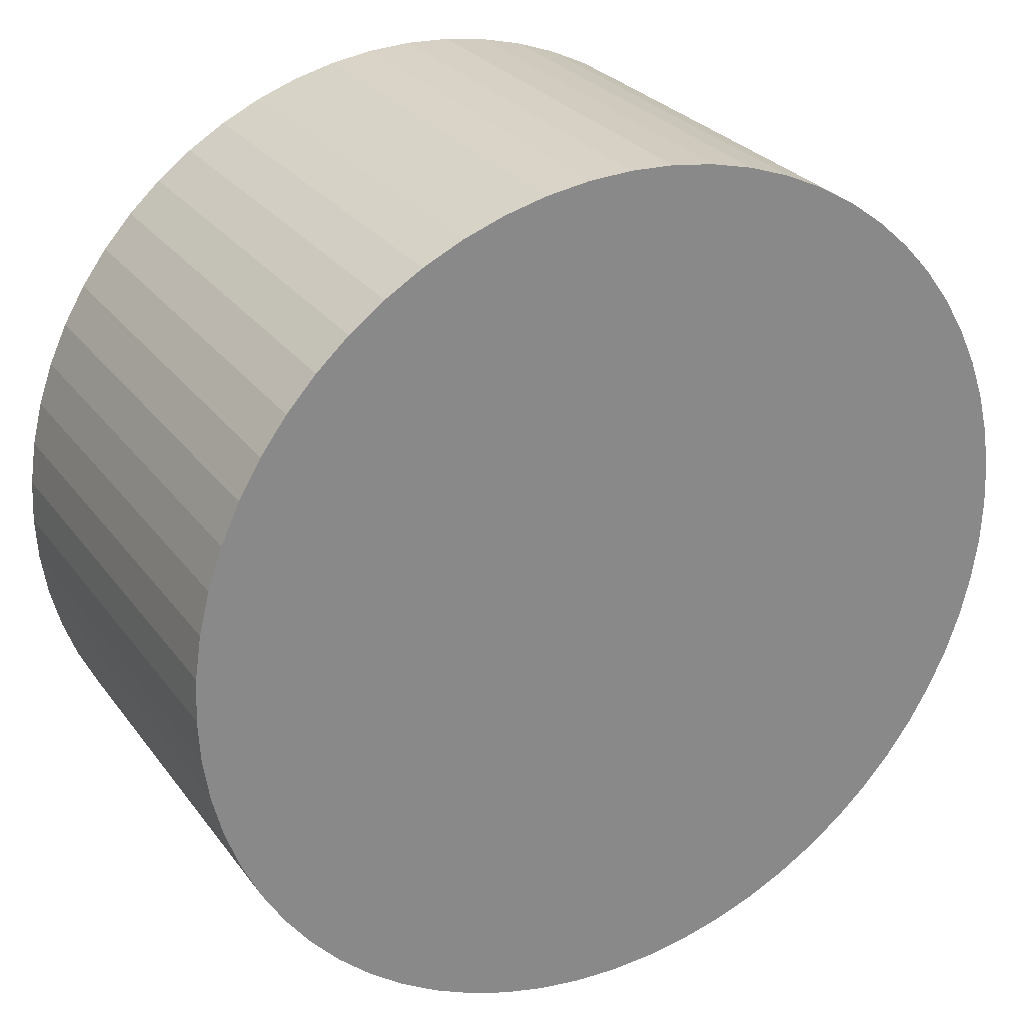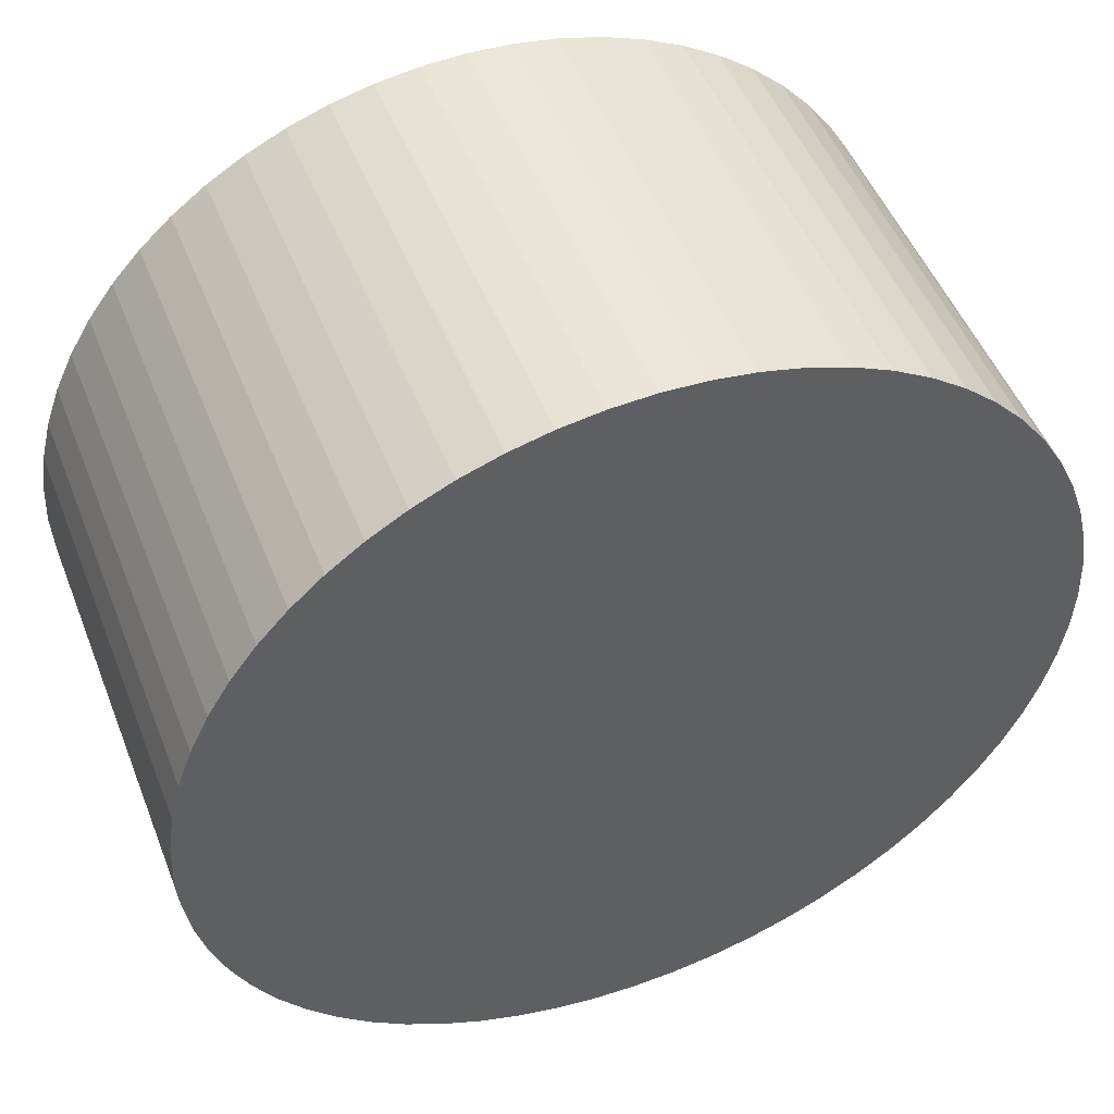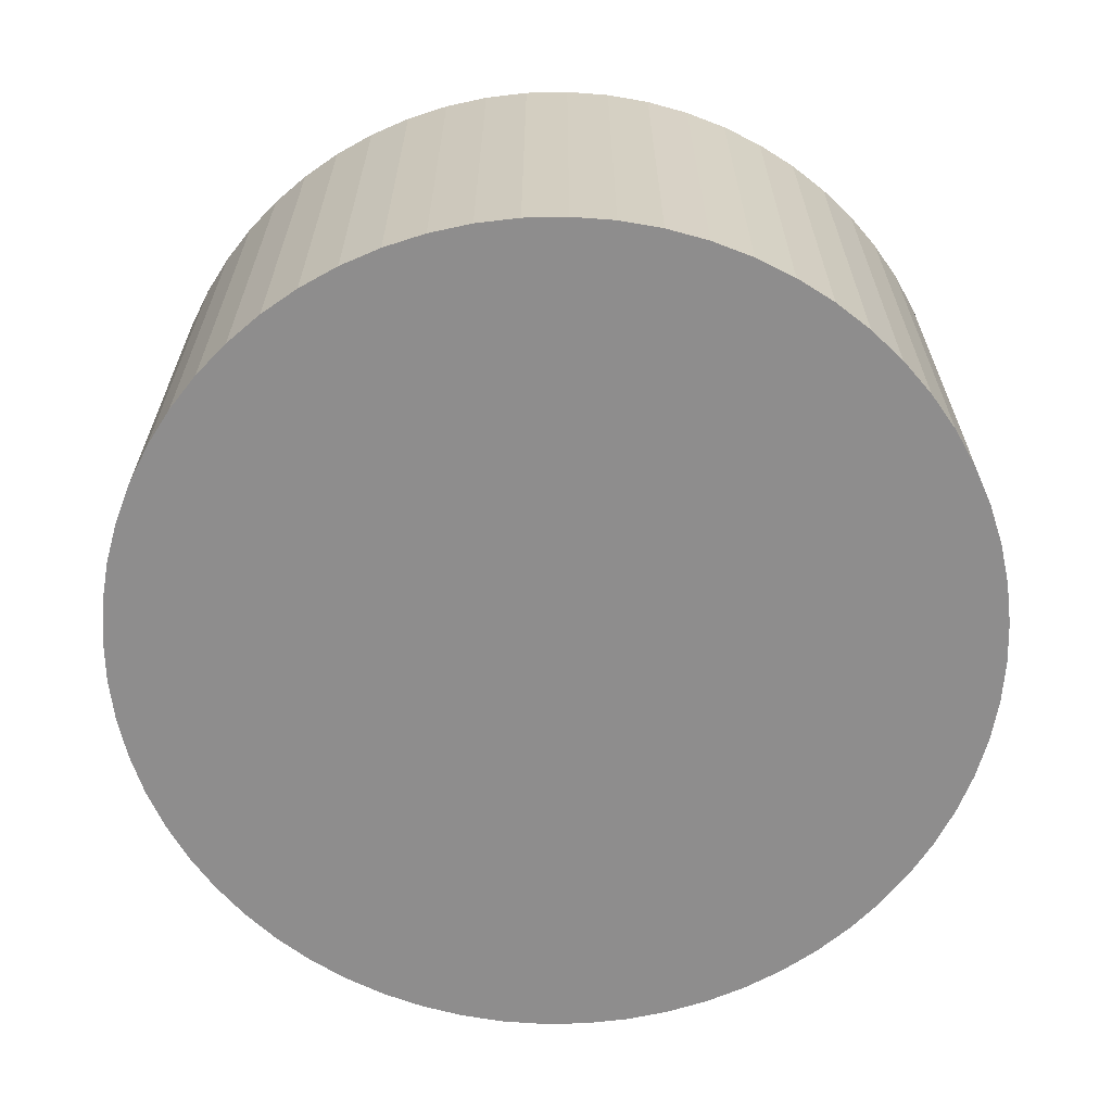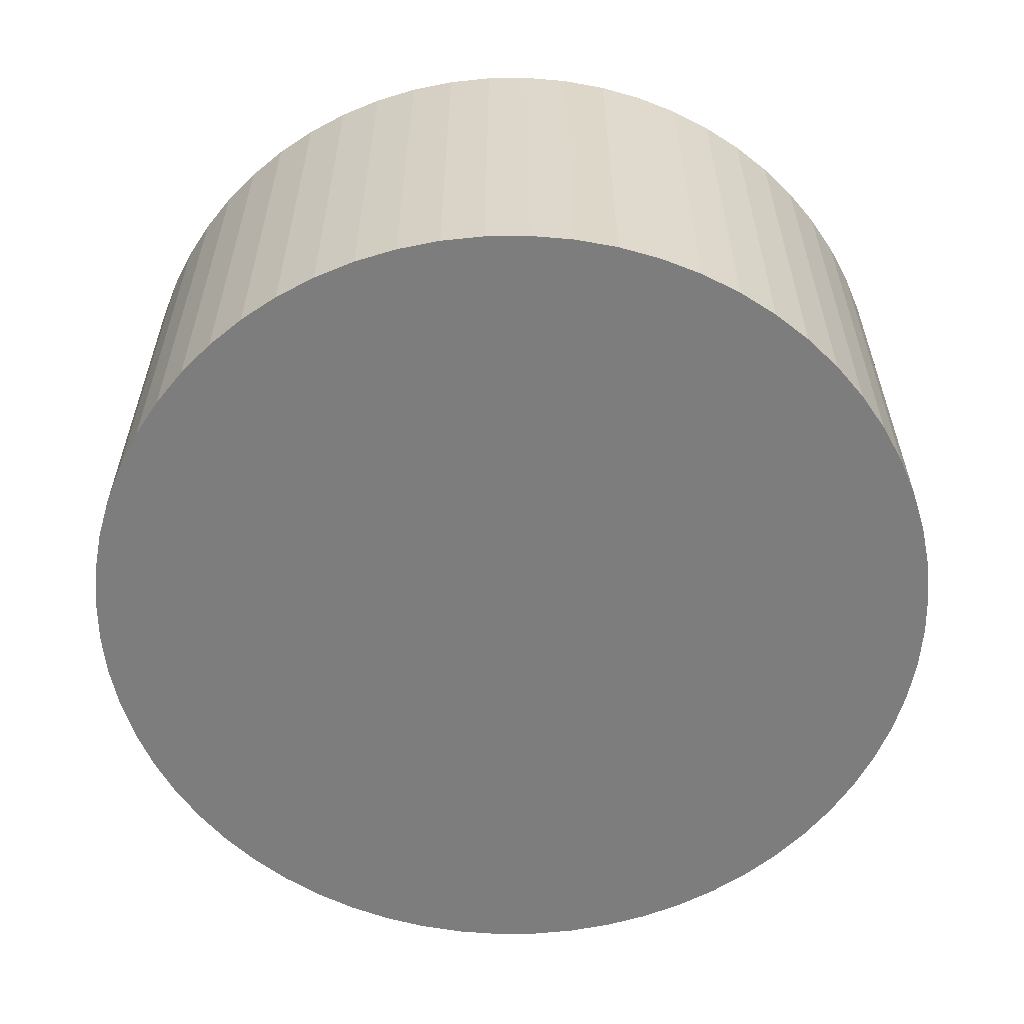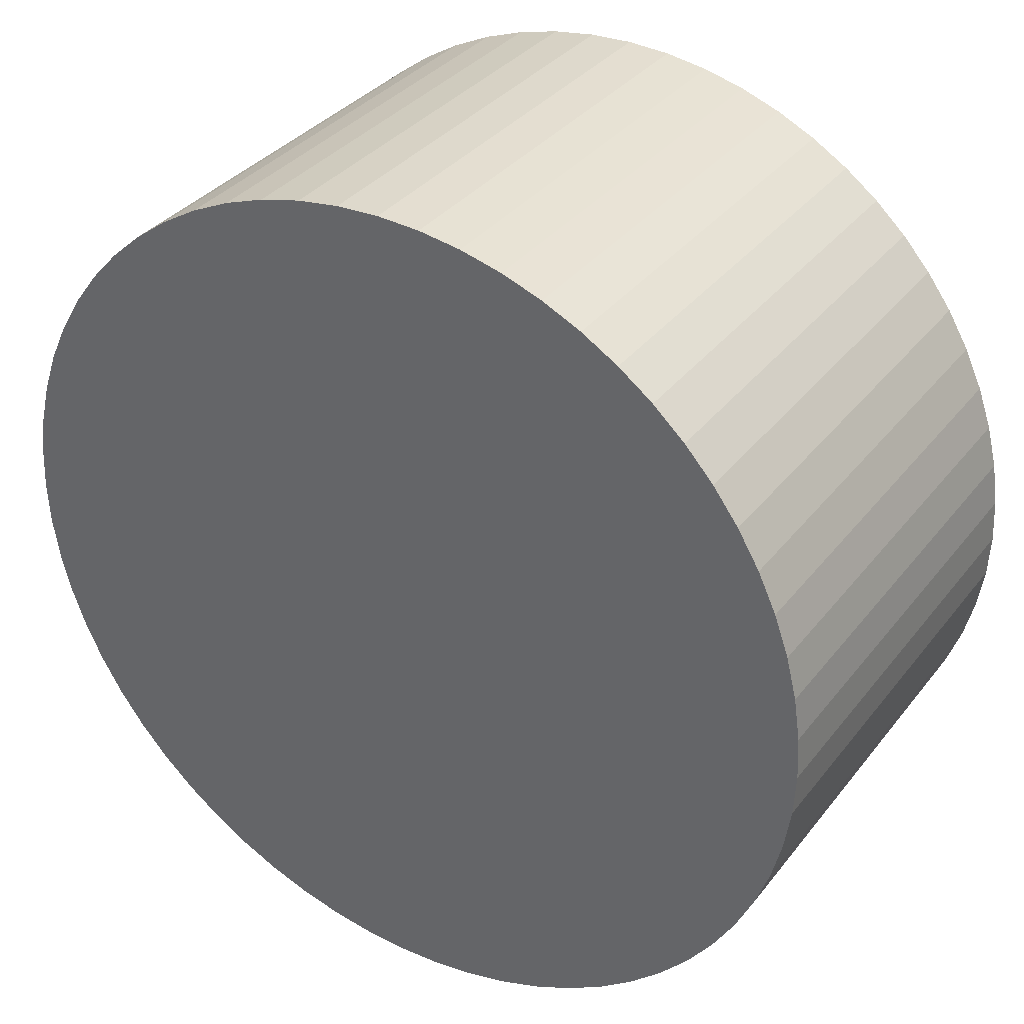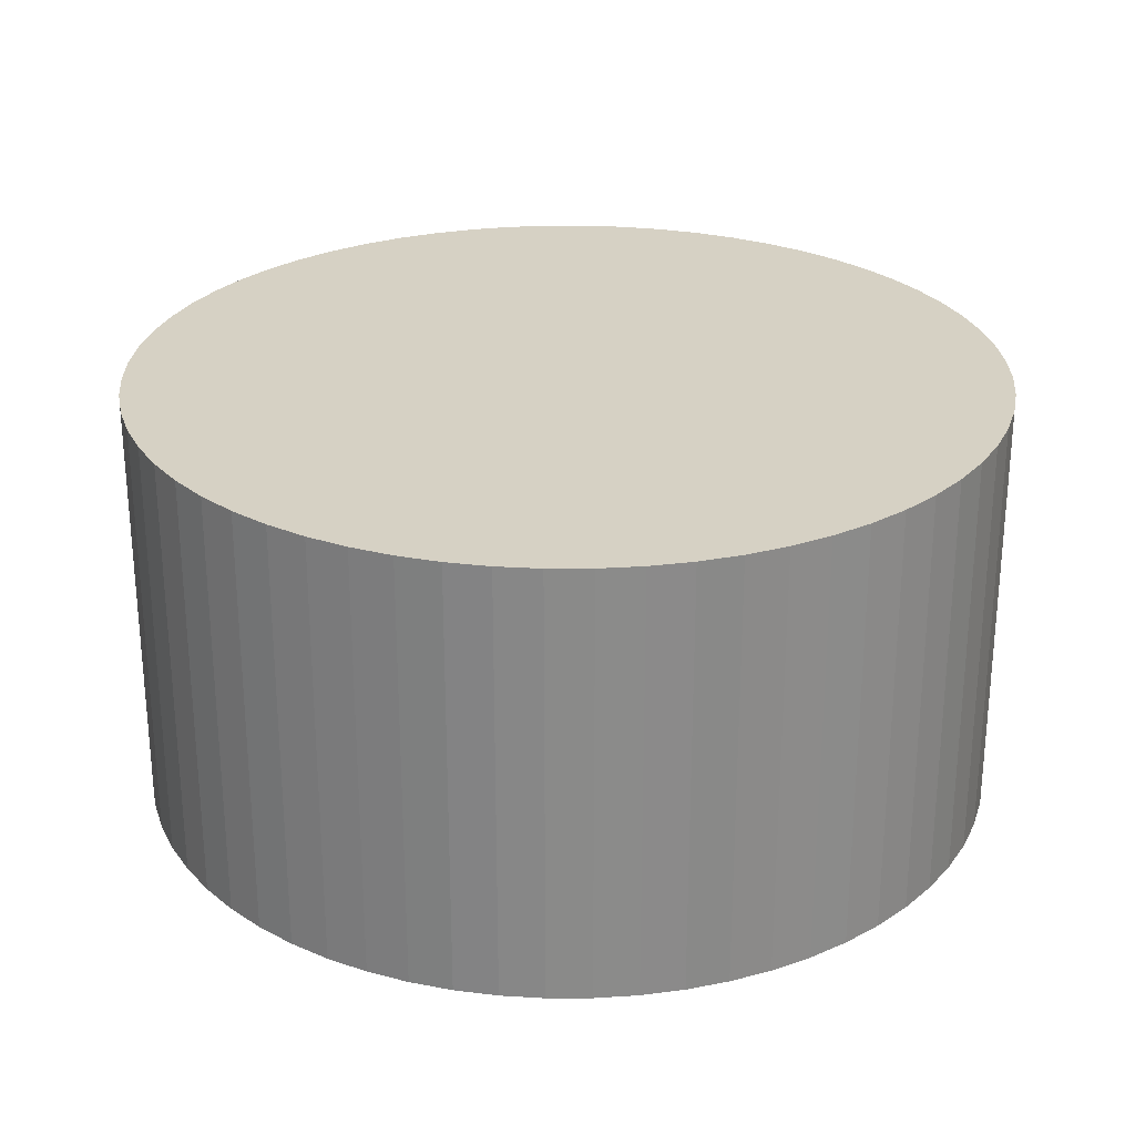
<metadata>
{"format":"obj","ext":"obj","renderer":"f3d","projection":"perspective","resolution":1024,"background":"white","views":[{"elev":27.5,"azim":151.3,"up":"+Z"},{"elev":49.8,"azim":158.9,"up":"+Z"},{"elev":-64.7,"azim":9.7,"up":"+Y"},{"elev":-59.2,"azim":138.4,"up":"+Y"},{"elev":34.4,"azim":-147.8,"up":"+Z"},{"elev":26.7,"azim":-109.9,"up":"+Y"}]}
</metadata>
<code>
o Cylinder
v 0 -0.25 -0.5
v 0 0.25 -0.5
v 0.04901 -0.25 -0.4976
v 0.04901 0.25 -0.4976
v 0.09755 -0.25 -0.4904
v 0.09755 0.25 -0.4904
v 0.1451 -0.25 -0.4785
v 0.1451 0.25 -0.4785
v 0.1913 -0.25 -0.4619
v 0.1913 0.25 -0.4619
v 0.2357 -0.25 -0.441
v 0.2357 0.25 -0.441
v 0.2778 -0.25 -0.4157
v 0.2778 0.25 -0.4157
v 0.3172 -0.25 -0.3865
v 0.3172 0.25 -0.3865
v 0.3536 -0.25 -0.3536
v 0.3536 0.25 -0.3536
v 0.3865 -0.25 -0.3172
v 0.3865 0.25 -0.3172
v 0.4157 -0.25 -0.2778
v 0.4157 0.25 -0.2778
v 0.441 -0.25 -0.2357
v 0.441 0.25 -0.2357
v 0.4619 -0.25 -0.1913
v 0.4619 0.25 -0.1913
v 0.4785 -0.25 -0.1451
v 0.4785 0.25 -0.1451
v 0.4904 -0.25 -0.09755
v 0.4904 0.25 -0.09755
v 0.4976 -0.25 -0.04901
v 0.4976 0.25 -0.04901
v 0.5 -0.25 0
v 0.5 0.25 0
v 0.4976 -0.25 0.04901
v 0.4976 0.25 0.04901
v 0.4904 -0.25 0.09755
v 0.4904 0.25 0.09755
v 0.4785 -0.25 0.1451
v 0.4785 0.25 0.1451
v 0.4619 -0.25 0.1913
v 0.4619 0.25 0.1913
v 0.441 -0.25 0.2357
v 0.441 0.25 0.2357
v 0.4157 -0.25 0.2778
v 0.4157 0.25 0.2778
v 0.3865 -0.25 0.3172
v 0.3865 0.25 0.3172
v 0.3536 -0.25 0.3536
v 0.3536 0.25 0.3536
v 0.3172 -0.25 0.3865
v 0.3172 0.25 0.3865
v 0.2778 -0.25 0.4157
v 0.2778 0.25 0.4157
v 0.2357 -0.25 0.441
v 0.2357 0.25 0.441
v 0.1913 -0.25 0.4619
v 0.1913 0.25 0.4619
v 0.1451 -0.25 0.4785
v 0.1451 0.25 0.4785
v 0.09755 -0.25 0.4904
v 0.09755 0.25 0.4904
v 0.04901 -0.25 0.4976
v 0.04901 0.25 0.4976
v -0 -0.25 0.5
v -0 0.25 0.5
v -0.04901 -0.25 0.4976
v -0.04901 0.25 0.4976
v -0.09755 -0.25 0.4904
v -0.09755 0.25 0.4904
v -0.1451 -0.25 0.4785
v -0.1451 0.25 0.4785
v -0.1913 -0.25 0.4619
v -0.1913 0.25 0.4619
v -0.2357 -0.25 0.441
v -0.2357 0.25 0.441
v -0.2778 -0.25 0.4157
v -0.2778 0.25 0.4157
v -0.3172 -0.25 0.3865
v -0.3172 0.25 0.3865
v -0.3536 -0.25 0.3536
v -0.3536 0.25 0.3536
v -0.3865 -0.25 0.3172
v -0.3865 0.25 0.3172
v -0.4157 -0.25 0.2778
v -0.4157 0.25 0.2778
v -0.441 -0.25 0.2357
v -0.441 0.25 0.2357
v -0.4619 -0.25 0.1913
v -0.4619 0.25 0.1913
v -0.4785 -0.25 0.1451
v -0.4785 0.25 0.1451
v -0.4904 -0.25 0.09755
v -0.4904 0.25 0.09755
v -0.4976 -0.25 0.04901
v -0.4976 0.25 0.04901
v -0.5 -0.25 0
v -0.5 0.25 0
v -0.4976 -0.25 -0.04901
v -0.4976 0.25 -0.04901
v -0.4904 -0.25 -0.09755
v -0.4904 0.25 -0.09755
v -0.4785 -0.25 -0.1451
v -0.4785 0.25 -0.1451
v -0.4619 -0.25 -0.1913
v -0.4619 0.25 -0.1913
v -0.441 -0.25 -0.2357
v -0.441 0.25 -0.2357
v -0.4157 -0.25 -0.2778
v -0.4157 0.25 -0.2778
v -0.3865 -0.25 -0.3172
v -0.3865 0.25 -0.3172
v -0.3536 -0.25 -0.3536
v -0.3536 0.25 -0.3536
v -0.3172 -0.25 -0.3865
v -0.3172 0.25 -0.3865
v -0.2778 -0.25 -0.4157
v -0.2778 0.25 -0.4157
v -0.2357 -0.25 -0.441
v -0.2357 0.25 -0.441
v -0.1913 -0.25 -0.4619
v -0.1913 0.25 -0.4619
v -0.1451 -0.25 -0.4785
v -0.1451 0.25 -0.4785
v -0.09755 -0.25 -0.4904
v -0.09755 0.25 -0.4904
v -0.04901 -0.25 -0.4976
v -0.04901 0.25 -0.4976
f 2 3 1
f 4 5 3
f 6 7 5
f 8 9 7
f 10 11 9
f 12 13 11
f 14 15 13
f 16 17 15
f 18 19 17
f 20 21 19
f 22 23 21
f 24 25 23
f 26 27 25
f 28 29 27
f 30 31 29
f 32 33 31
f 34 35 33
f 36 37 35
f 38 39 37
f 40 41 39
f 42 43 41
f 44 45 43
f 46 47 45
f 48 49 47
f 50 51 49
f 52 53 51
f 54 55 53
f 56 57 55
f 58 59 57
f 60 61 59
f 62 63 61
f 64 65 63
f 66 67 65
f 68 69 67
f 70 71 69
f 72 73 71
f 74 75 73
f 76 77 75
f 78 79 77
f 80 81 79
f 82 83 81
f 84 85 83
f 86 87 85
f 88 89 87
f 90 91 89
f 92 93 91
f 94 95 93
f 96 97 95
f 98 99 97
f 100 101 99
f 102 103 101
f 104 105 103
f 106 107 105
f 108 109 107
f 110 111 109
f 112 113 111
f 114 115 113
f 116 117 115
f 118 119 117
f 120 121 119
f 122 123 121
f 124 125 123
f 70 38 6
f 126 127 125
f 128 1 127
f 63 111 127
f 2 4 3
f 4 6 5
f 6 8 7
f 8 10 9
f 10 12 11
f 12 14 13
f 14 16 15
f 16 18 17
f 18 20 19
f 20 22 21
f 22 24 23
f 24 26 25
f 26 28 27
f 28 30 29
f 30 32 31
f 32 34 33
f 34 36 35
f 36 38 37
f 38 40 39
f 40 42 41
f 42 44 43
f 44 46 45
f 46 48 47
f 48 50 49
f 50 52 51
f 52 54 53
f 54 56 55
f 56 58 57
f 58 60 59
f 60 62 61
f 62 64 63
f 64 66 65
f 66 68 67
f 68 70 69
f 70 72 71
f 72 74 73
f 74 76 75
f 76 78 77
f 78 80 79
f 80 82 81
f 82 84 83
f 84 86 85
f 86 88 87
f 88 90 89
f 90 92 91
f 92 94 93
f 94 96 95
f 96 98 97
f 98 100 99
f 100 102 101
f 102 104 103
f 104 106 105
f 106 108 107
f 108 110 109
f 110 112 111
f 112 114 113
f 114 116 115
f 116 118 117
f 118 120 119
f 120 122 121
f 122 124 123
f 124 126 125
f 6 4 2
f 2 128 6
f 126 124 122
f 122 120 118
f 118 116 110
f 114 112 110
f 110 108 102
f 106 104 102
f 102 100 94
f 98 96 94
f 94 92 86
f 90 88 86
f 86 84 78
f 82 80 78
f 78 76 74
f 74 72 78
f 70 68 66
f 66 64 70
f 62 60 58
f 58 56 62
f 54 52 46
f 50 48 46
f 46 44 42
f 42 40 38
f 38 36 34
f 34 32 38
f 30 28 26
f 26 24 22
f 22 20 14
f 18 16 14
f 14 12 6
f 10 8 6
f 6 128 126
f 126 122 6
f 116 114 110
f 108 106 102
f 100 98 94
f 92 90 86
f 84 82 78
f 78 72 70
f 70 64 62
f 62 56 54
f 52 50 46
f 46 42 54
f 38 32 30
f 30 26 38
f 20 18 14
f 12 10 6
f 6 122 118
f 118 110 102
f 102 94 86
f 86 78 102
f 70 62 38
f 54 42 38
f 38 26 22
f 22 14 38
f 6 118 102
f 102 78 70
f 62 54 38
f 38 14 6
f 6 102 70
f 126 128 127
f 128 2 1
f 127 1 3
f 3 5 127
f 7 9 11
f 11 13 15
f 15 17 19
f 19 21 23
f 23 25 31
f 27 29 31
f 31 33 39
f 35 37 39
f 39 41 47
f 43 45 47
f 47 49 51
f 51 53 55
f 55 57 59
f 59 61 63
f 63 65 71
f 67 69 71
f 71 73 79
f 75 77 79
f 79 81 83
f 83 85 87
f 87 89 91
f 91 93 95
f 95 97 99
f 99 101 103
f 103 105 107
f 107 109 111
f 111 113 115
f 115 117 119
f 119 121 127
f 123 125 127
f 127 5 7
f 7 11 127
f 15 19 23
f 25 27 31
f 33 35 39
f 41 43 47
f 47 51 55
f 55 59 63
f 65 67 71
f 73 75 79
f 79 83 87
f 87 91 79
f 95 99 111
f 103 107 111
f 111 115 127
f 121 123 127
f 127 11 15
f 15 23 31
f 31 39 47
f 47 55 31
f 63 71 79
f 79 91 95
f 99 103 111
f 115 119 127
f 127 15 31
f 31 55 63
f 63 79 95
f 95 111 63
f 127 31 63

</code>
